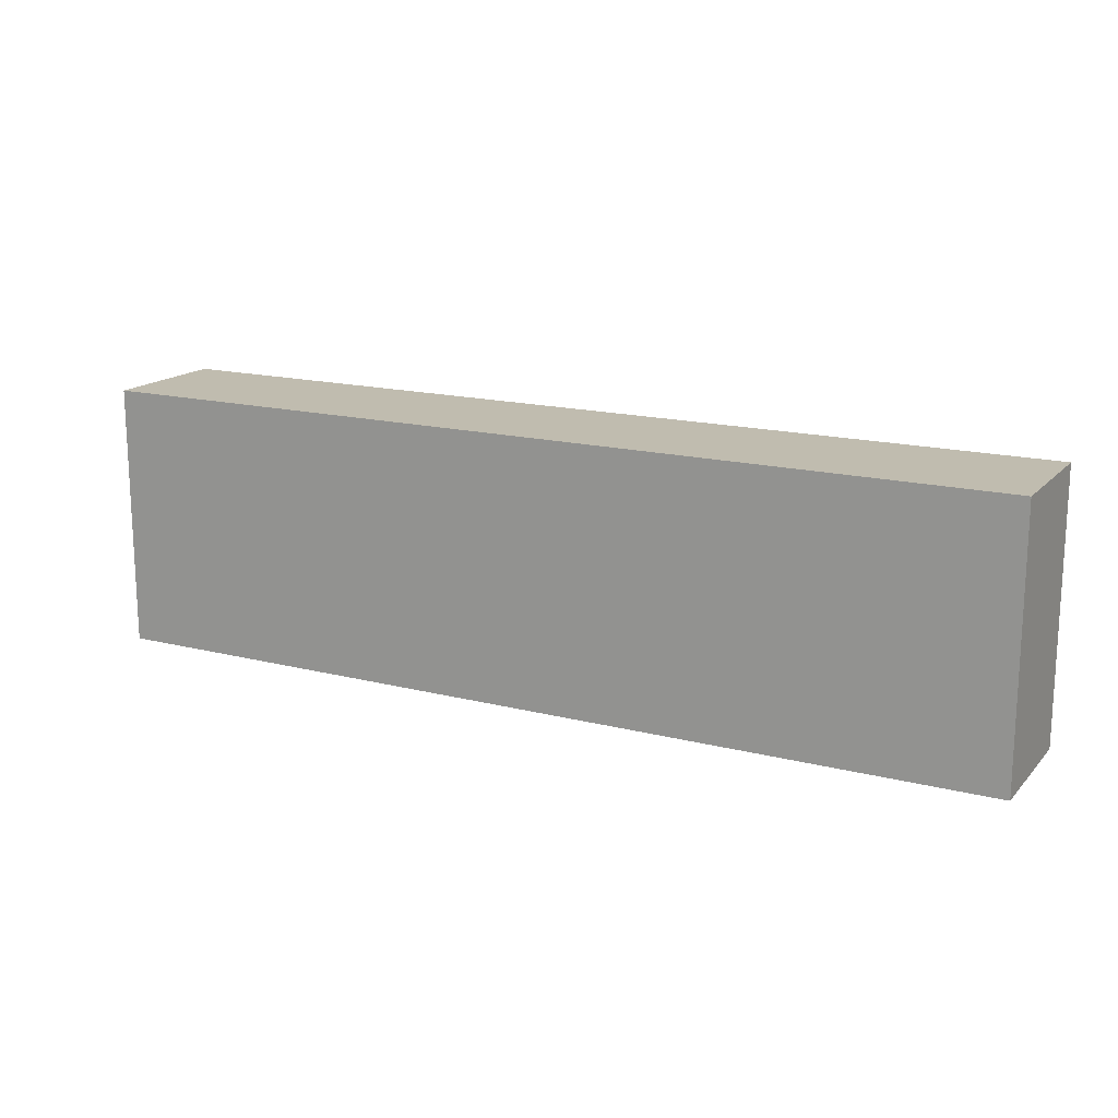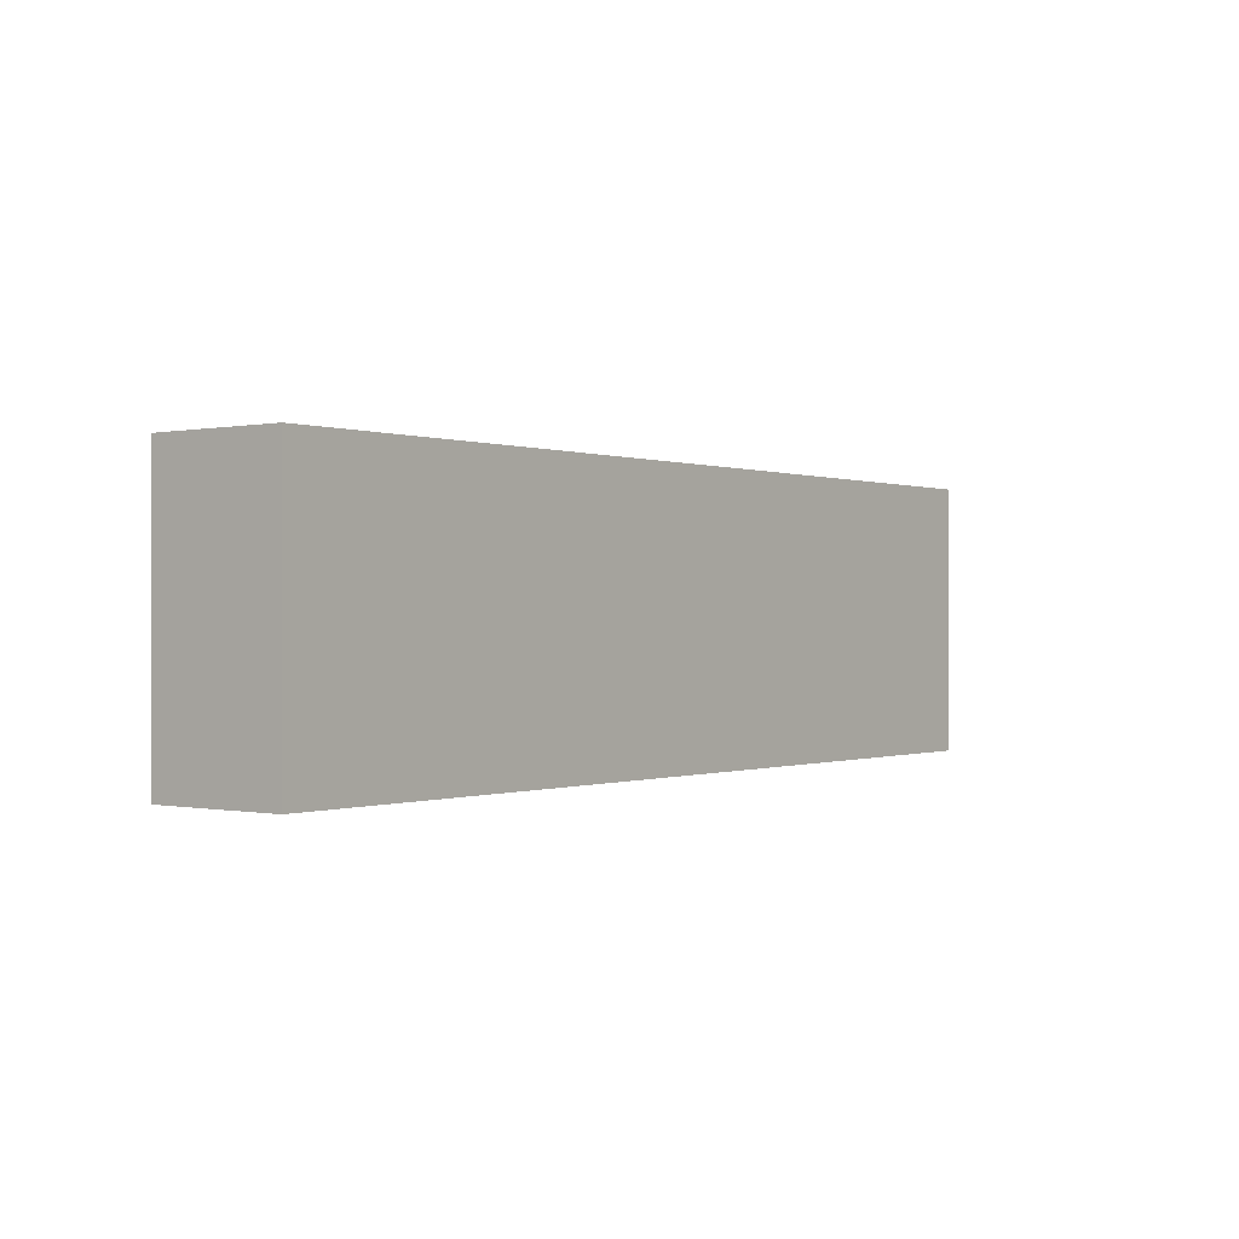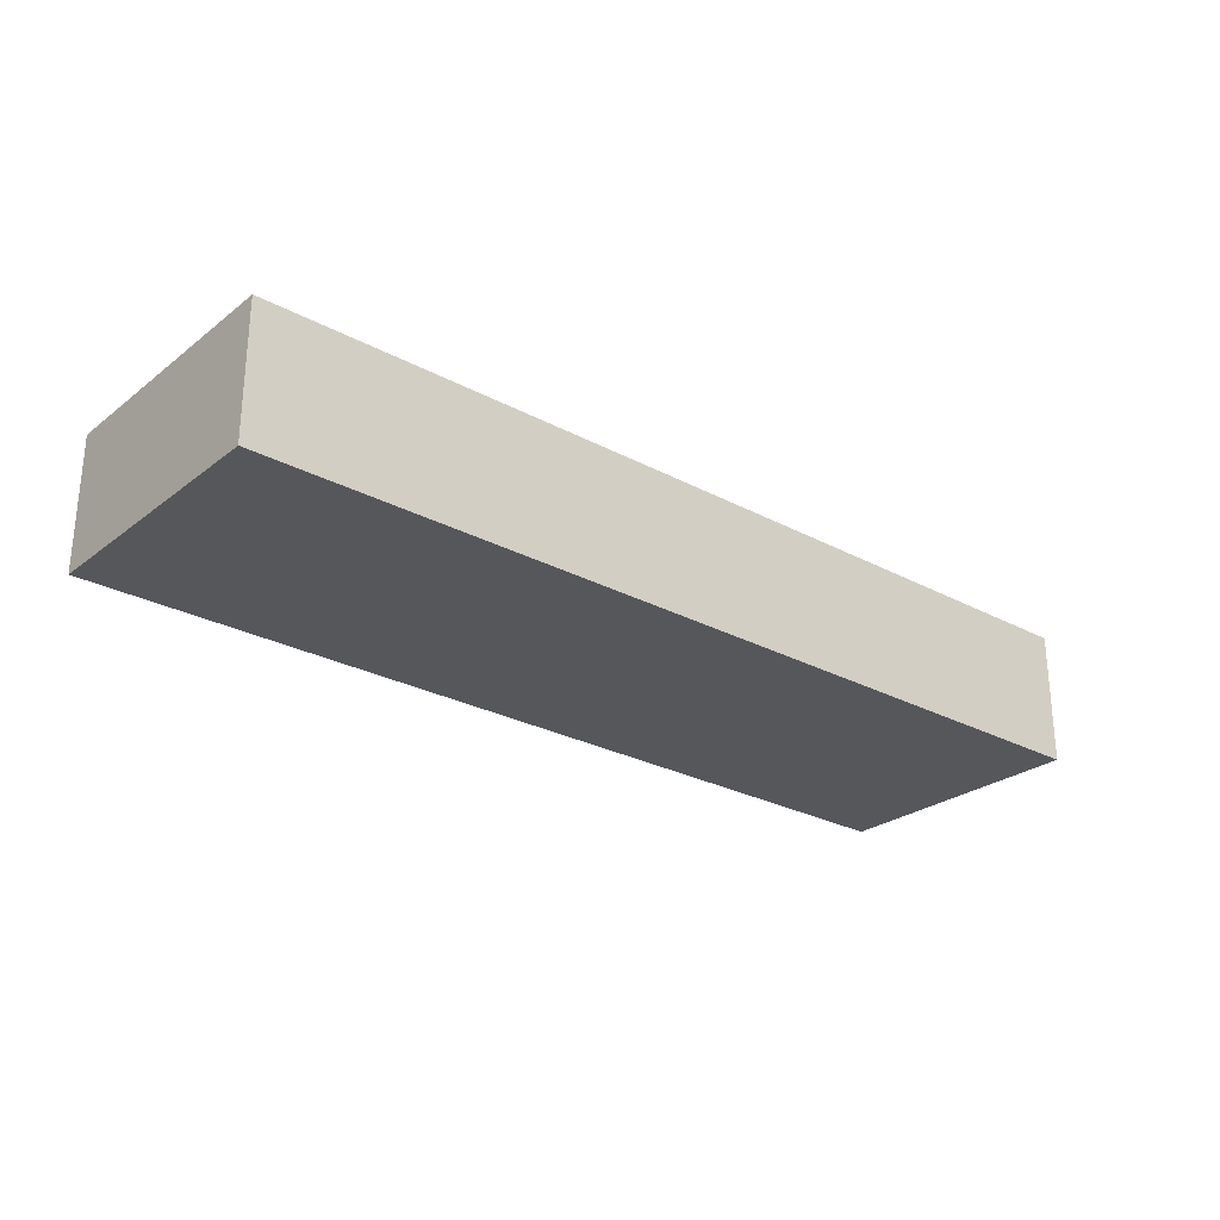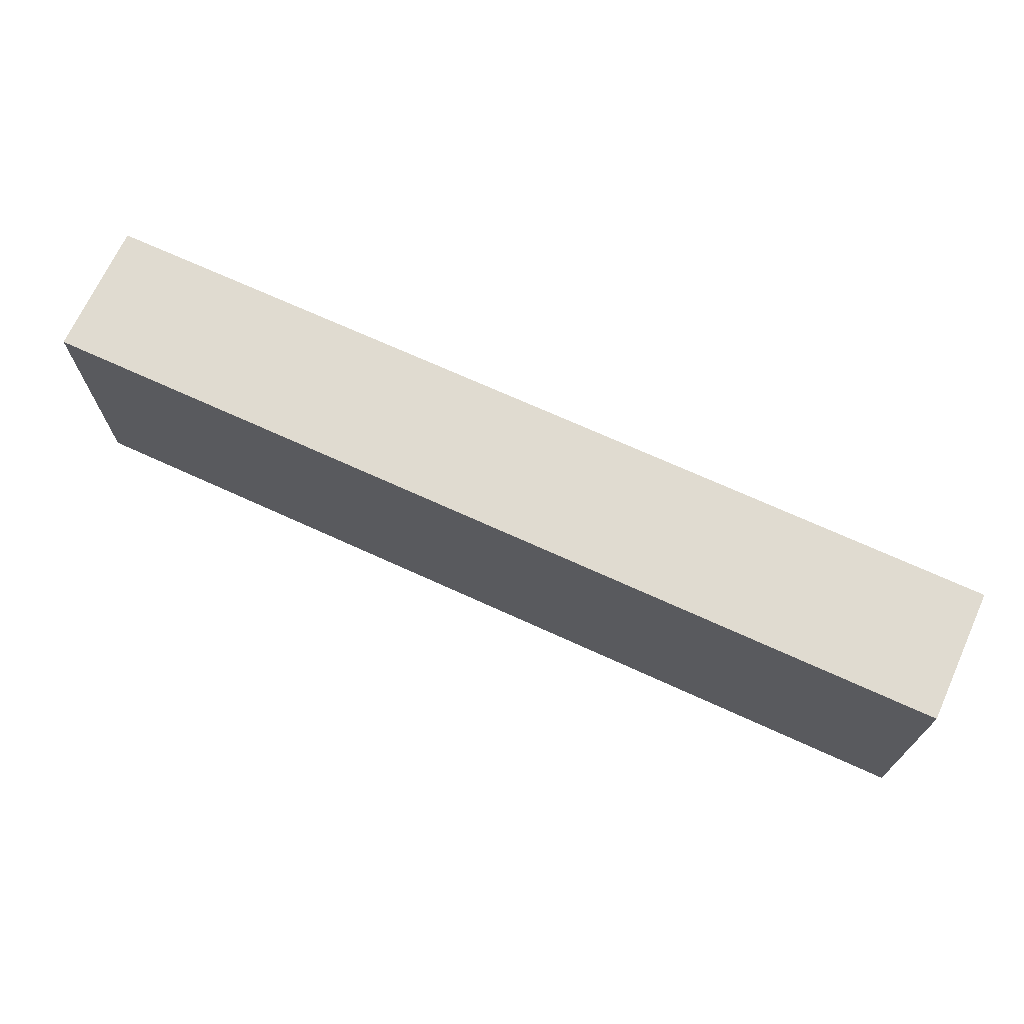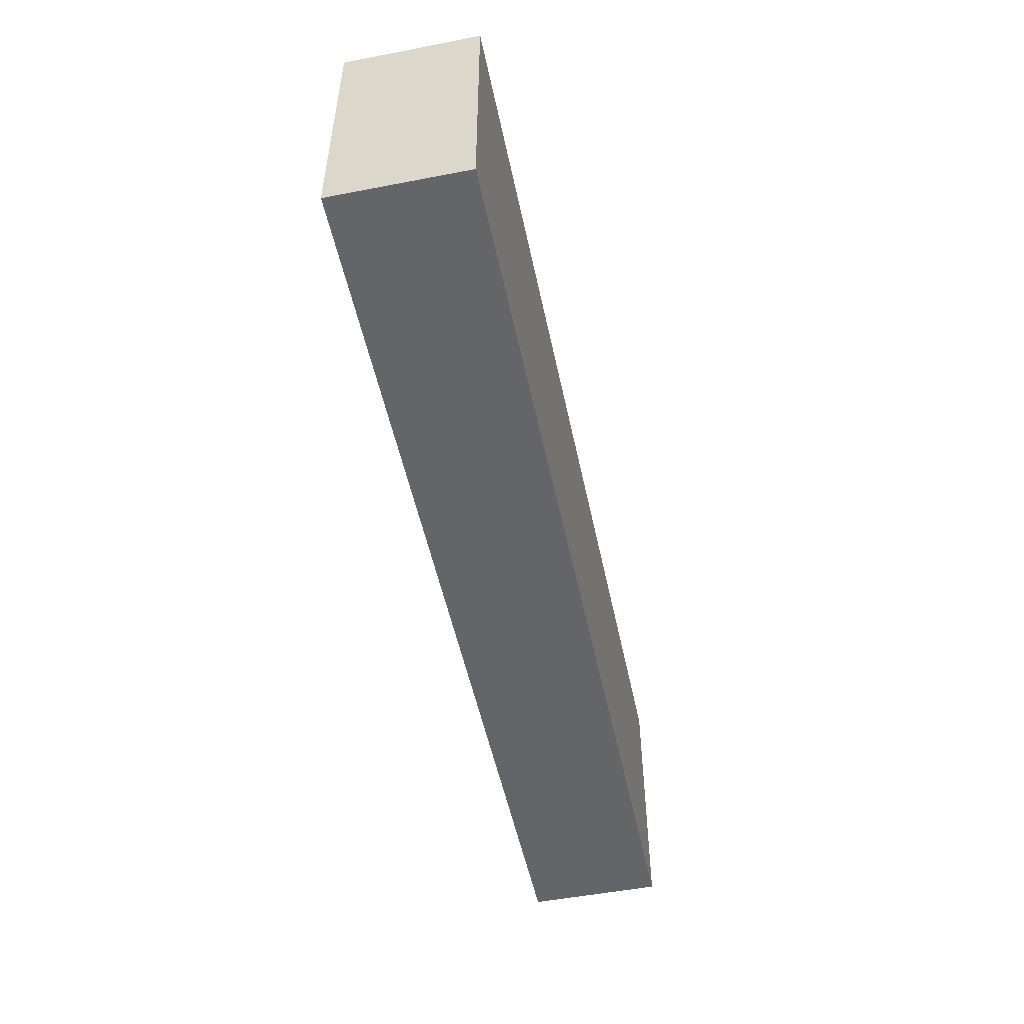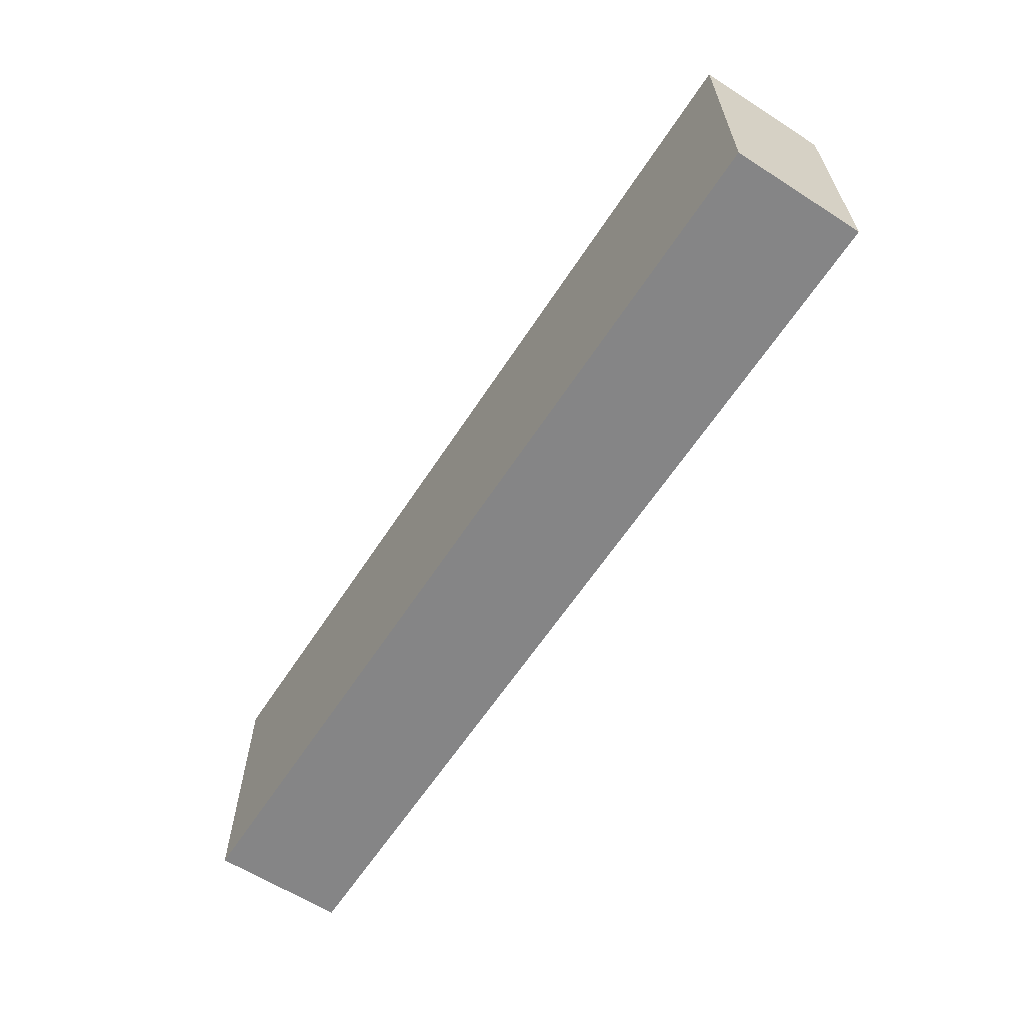
<metadata>
{"format":"obj","ext":"obj","renderer":"f3d","projection":"perspective","resolution":1024,"background":"white","views":[{"elev":16.3,"azim":-152.4,"up":"+Z"},{"elev":-0.1,"azim":127.3,"up":"+Z"},{"elev":-26.5,"azim":139.9,"up":"+Y"},{"elev":69.8,"azim":-155.4,"up":"+Z"},{"elev":-51.5,"azim":101.8,"up":"+Z"},{"elev":-61.9,"azim":-123.0,"up":"+Z"}]}
</metadata>
<code>
v 2848 504 -64
v 2848 488 -96
v 2848 504 -96
v 2848 488 -64
v 2736 488 -64
v 2736 504 -96
v 2736 488 -96
v 2736 504 -64
f 1 2 3
f 1 4 2
f 5 6 7
f 5 8 6
f 6 2 7
f 6 3 2
f 5 1 8
f 5 4 1
f 8 3 6
f 8 1 3
f 4 7 2
f 4 5 7

</code>
